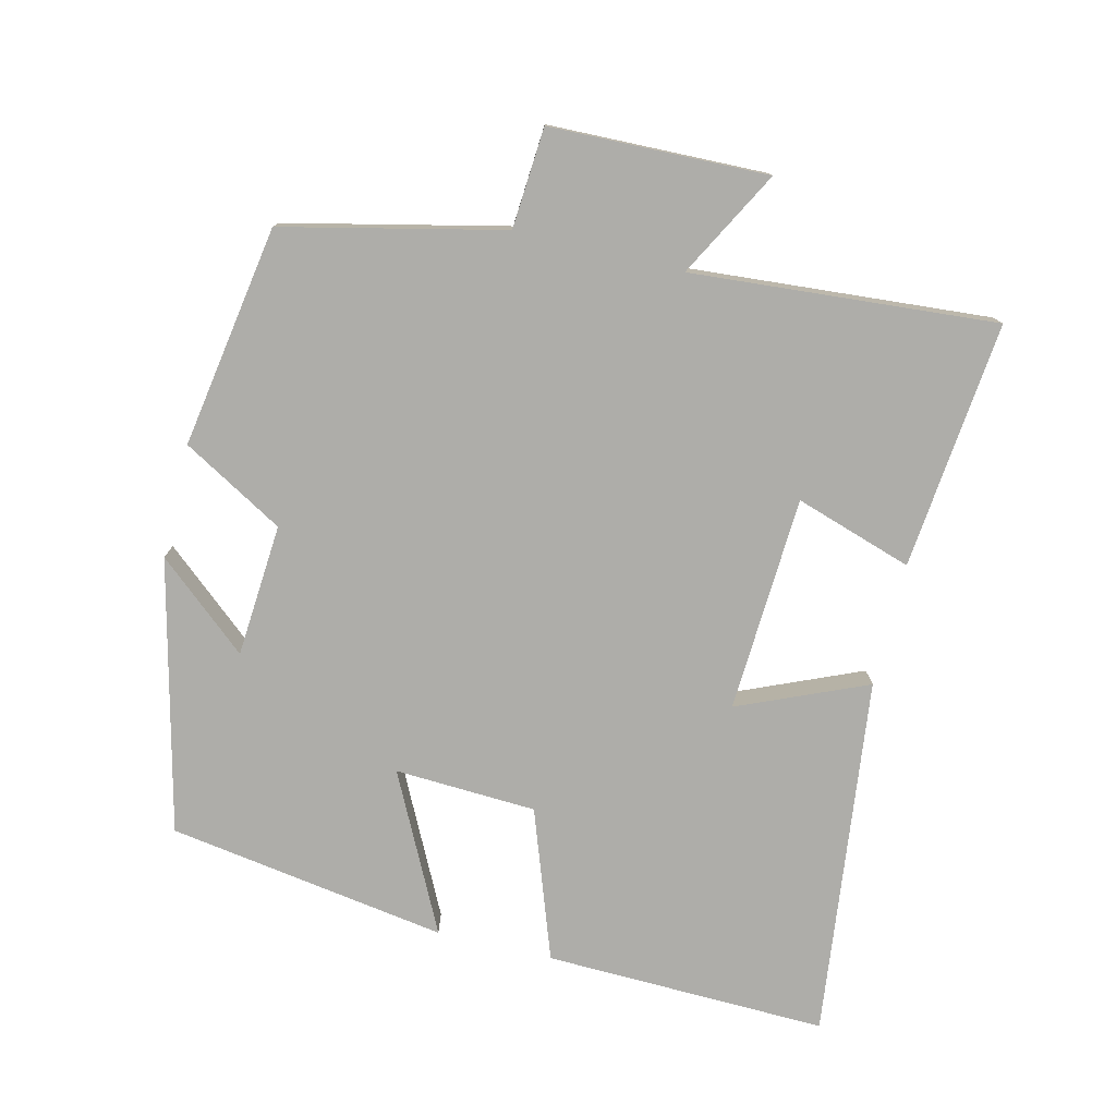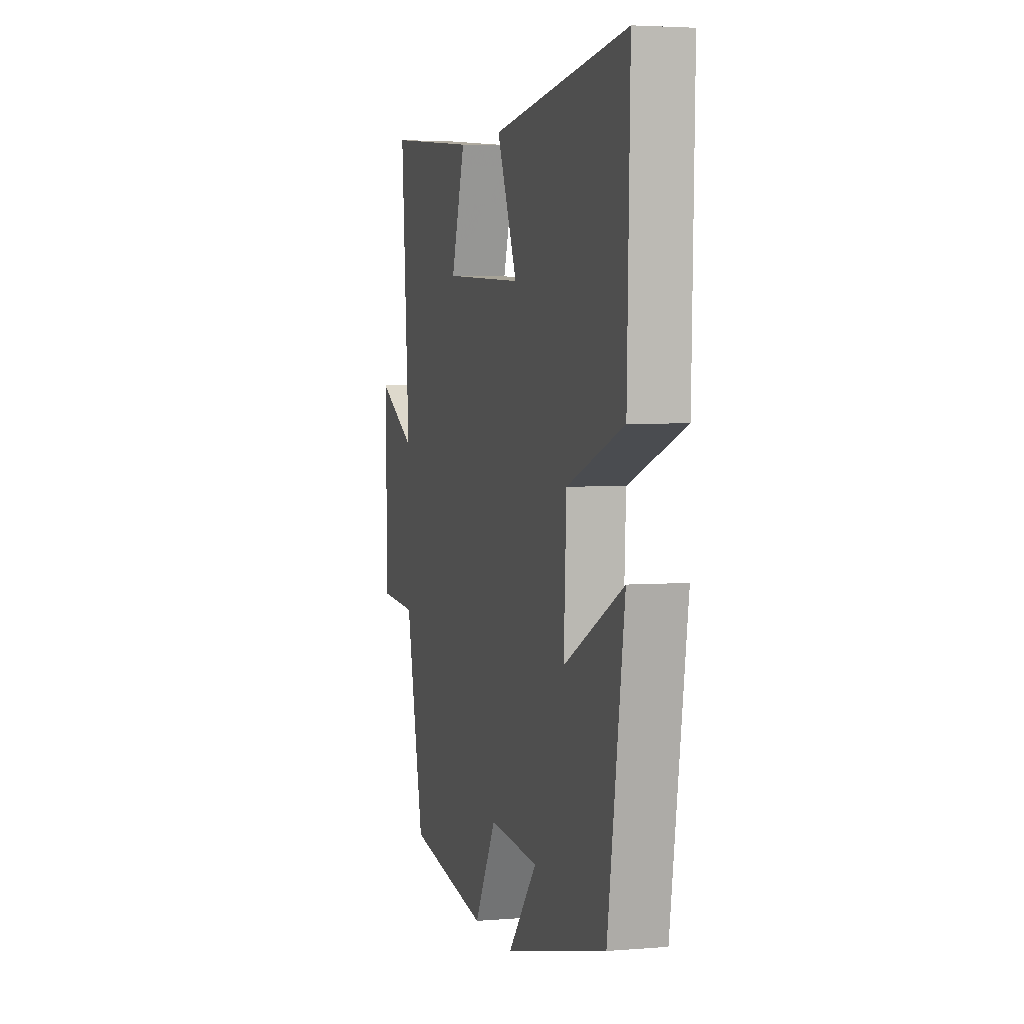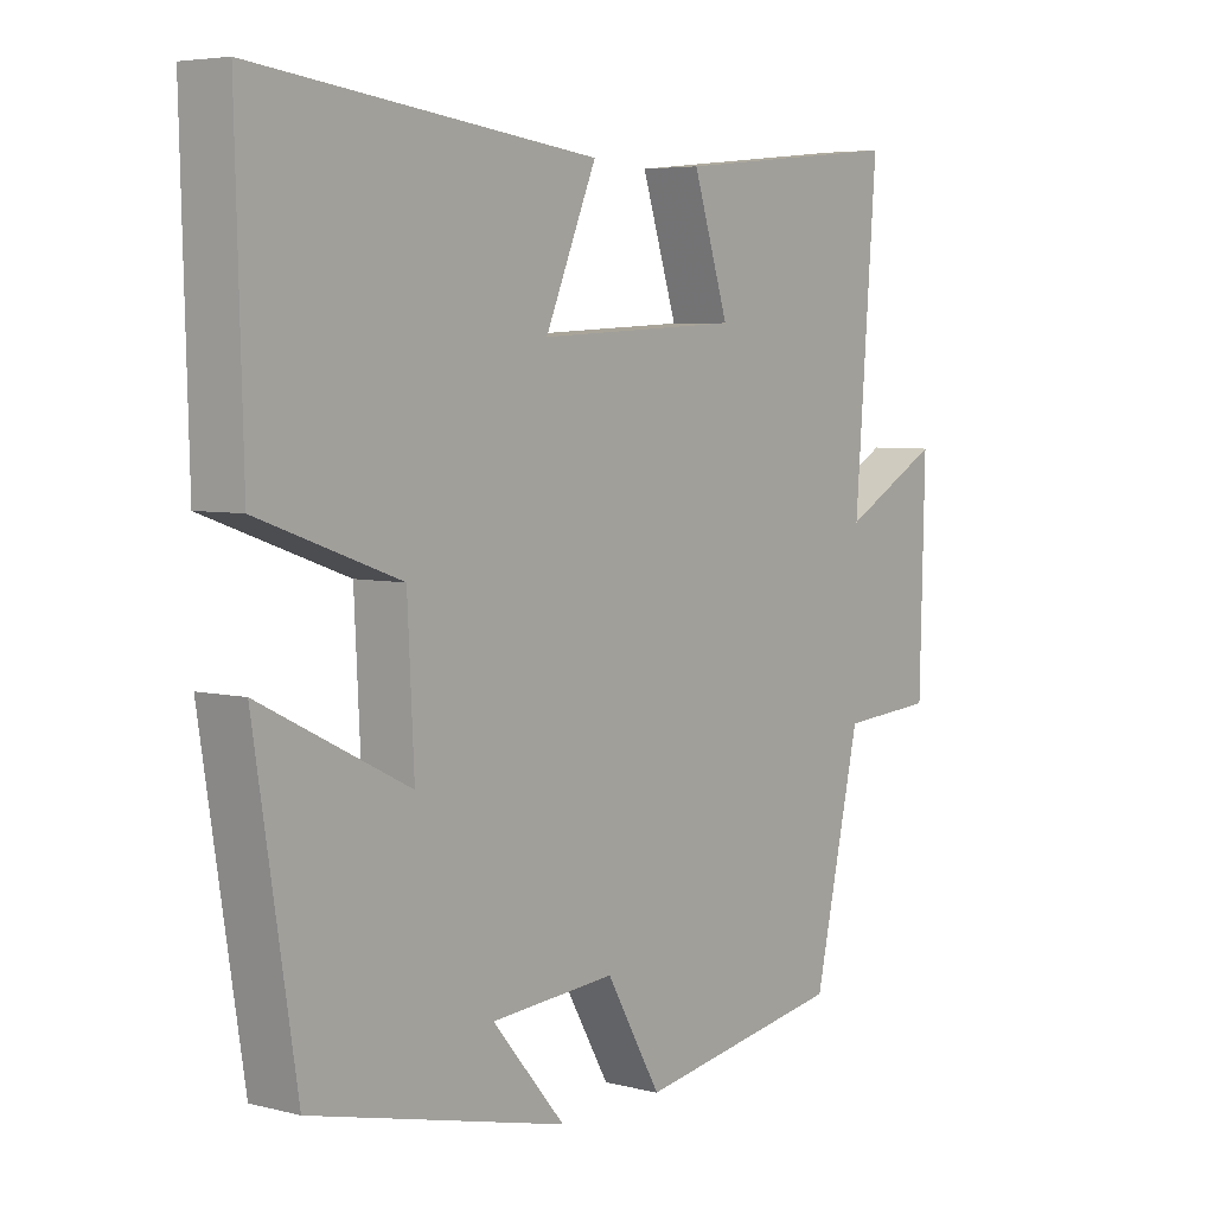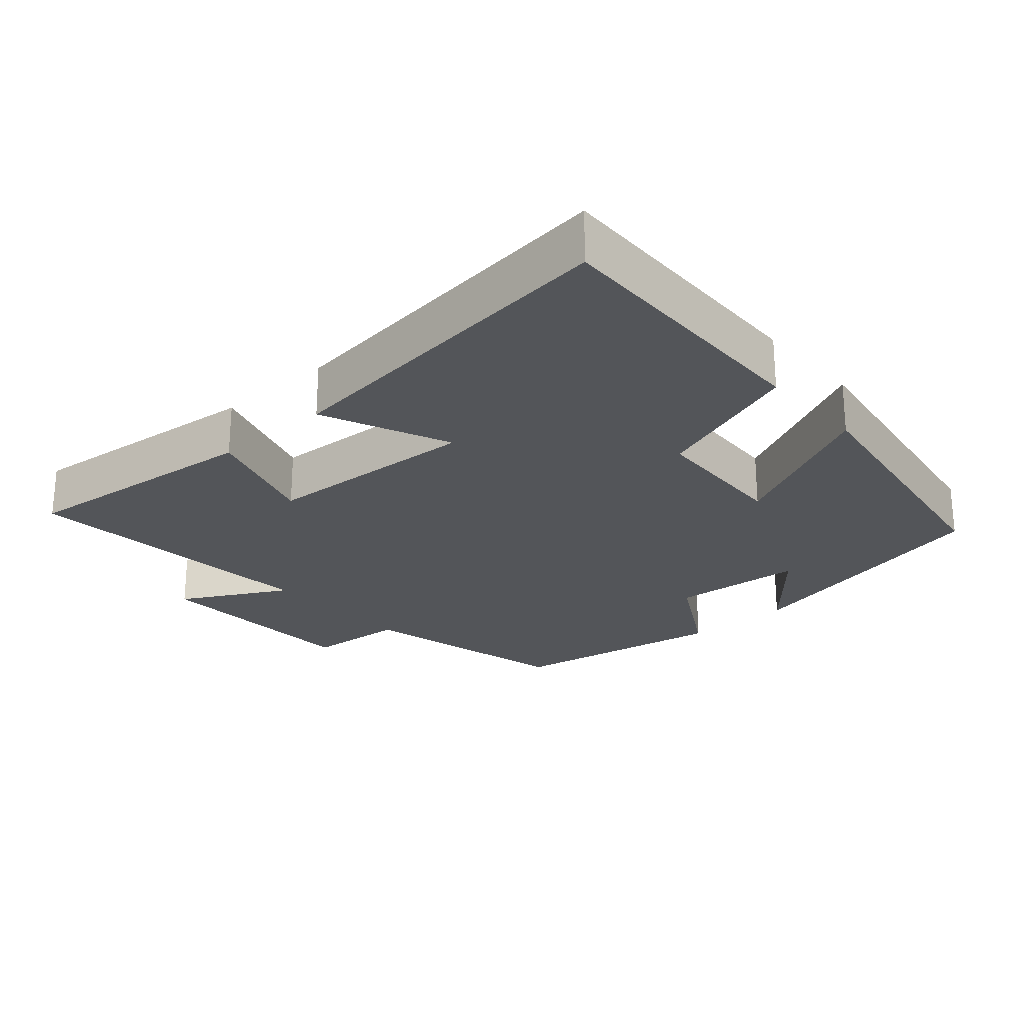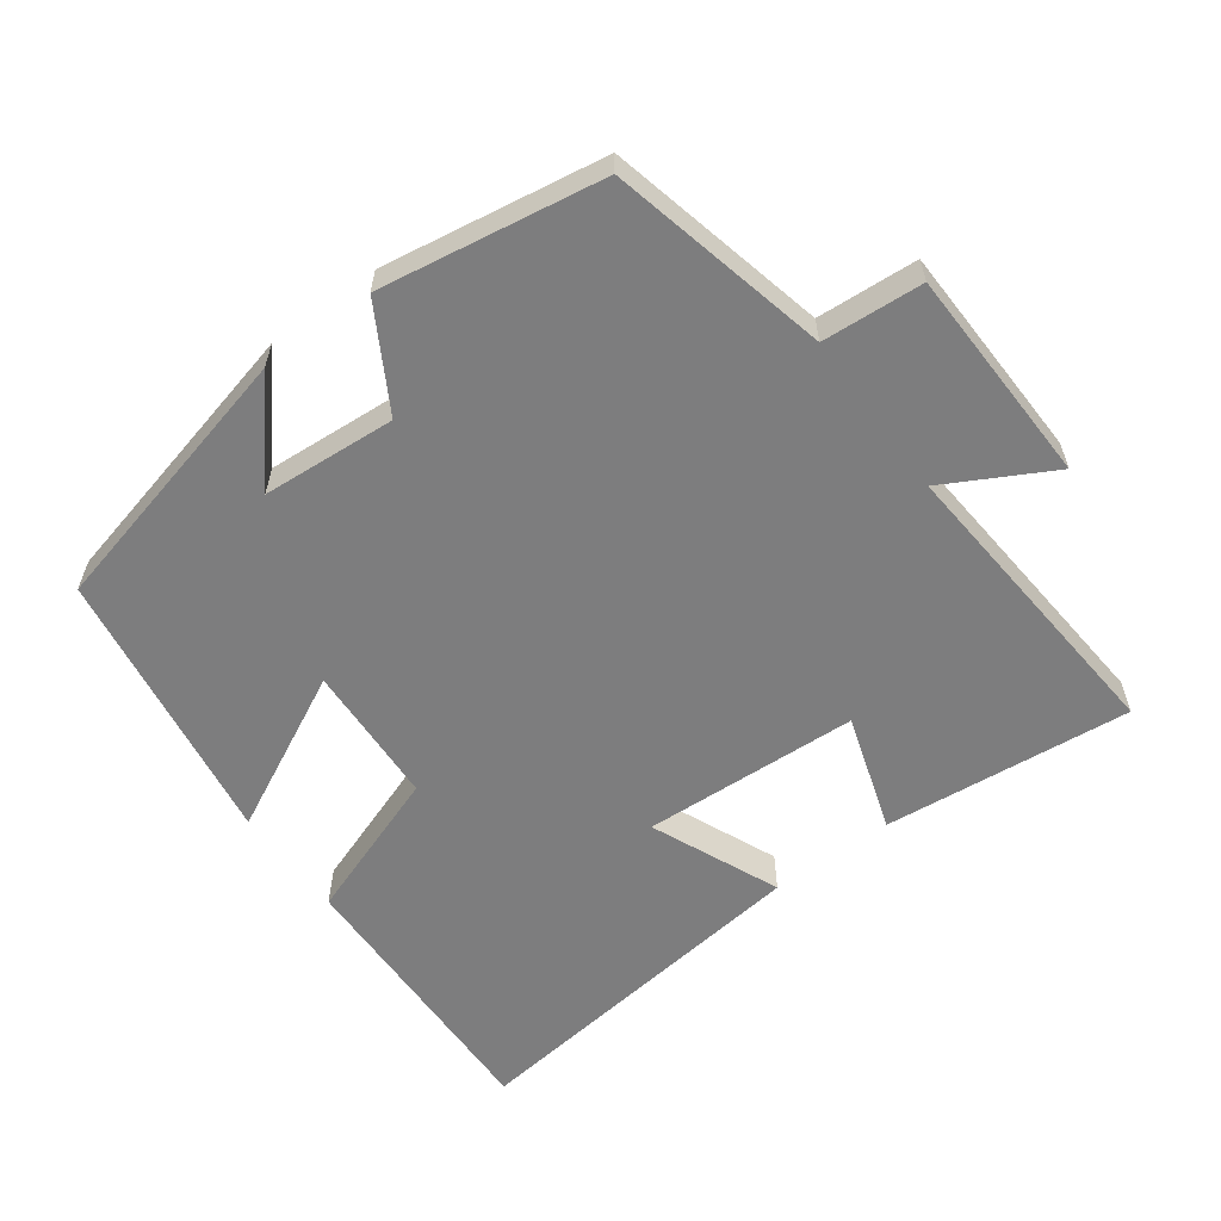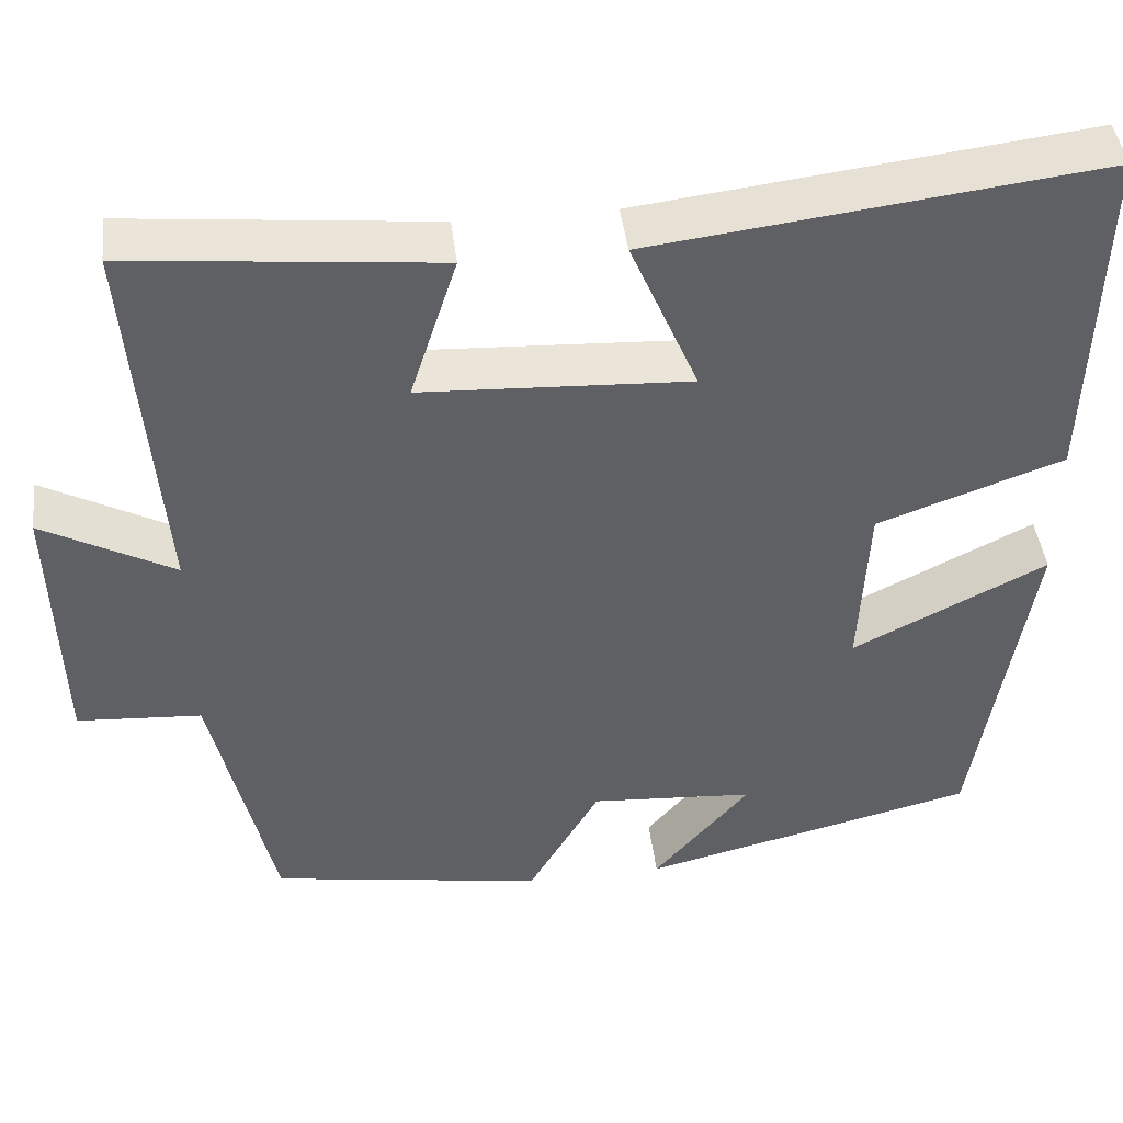
<metadata>
{"format":"obj","ext":"obj","renderer":"f3d","projection":"perspective","resolution":1024,"background":"white","views":[{"elev":-77.1,"azim":-103.6,"up":"+Y"},{"elev":3.7,"azim":74.6,"up":"+Z"},{"elev":5.2,"azim":128.1,"up":"+Z"},{"elev":-24.3,"azim":41.4,"up":"+Y"},{"elev":-59.2,"azim":-143.6,"up":"+Y"},{"elev":44.1,"azim":-7.0,"up":"+Z"}]}
</metadata>
<code>
v 0.437 0.07 -0.407
v 0.049 0.07 -0.5
v 0.16 0.07 -0.37
v -0.03 0.07 -0.356
v -0.113 0.07 -0.5
v -0.429 0.07 -0.448
v -0.5 0.07 -0.136
v -0.643 0.07 -0.126
v -0.651 0.07 0.184
v -0.5 0.07 0.102
v -0.534 0.07 0.536
v -0.181 0.07 0.5
v -0.235 0.07 0.333
v 0.073 0.07 0.317
v -0.005 0.07 0.5
v 0.511 0.07 0.562
v 0.5 0.07 0.158
v 0.286 0.07 0.082
v 0.276 0.07 -0.12
v 0.5 0.07 -0.008
v 0.437 0 -0.407
v 0.049 0 -0.5
v 0.16 0 -0.37
v -0.03 0 -0.356
v -0.113 0 -0.5
v -0.429 0 -0.448
v -0.5 0 -0.136
v -0.643 0 -0.126
v -0.651 0 0.184
v -0.5 0 0.102
v -0.534 0 0.536
v -0.181 0 0.5
v -0.235 0 0.333
v 0.073 0 0.317
v -0.005 0 0.5
v 0.511 0 0.562
v 0.5 0 0.158
v 0.286 0 0.082
v 0.276 0 -0.12
v 0.5 0 -0.008
f 19 20 1
f 16 17 18
f 15 16 18
f 14 15 18
f 13 14 18 19
f 10 11 12 13
f 10 13 19 1
f 7 8 9 10
f 6 7 10
f 5 6 10
f 4 5 10
f 3 4 10
f 1 2 3
f 1 3 10
f 21 40 39
f 38 37 36
f 38 36 35
f 38 35 34
f 39 38 34 33
f 33 32 31 30
f 21 39 33 30
f 30 29 28 27
f 30 27 26
f 30 26 25
f 30 25 24
f 30 24 23
f 23 22 21
f 30 23 21
f 1 21 22 2
f 2 22 23 3
f 3 23 24 4
f 4 24 25 5
f 5 25 26 6
f 6 26 27 7
f 7 27 28 8
f 8 28 29 9
f 9 29 30 10
f 10 30 31 11
f 11 31 32 12
f 12 32 33 13
f 13 33 34 14
f 14 34 35 15
f 15 35 36 16
f 16 36 37 17
f 17 37 38 18
f 18 38 39 19
f 19 39 40 20
f 20 40 21 1

</code>
